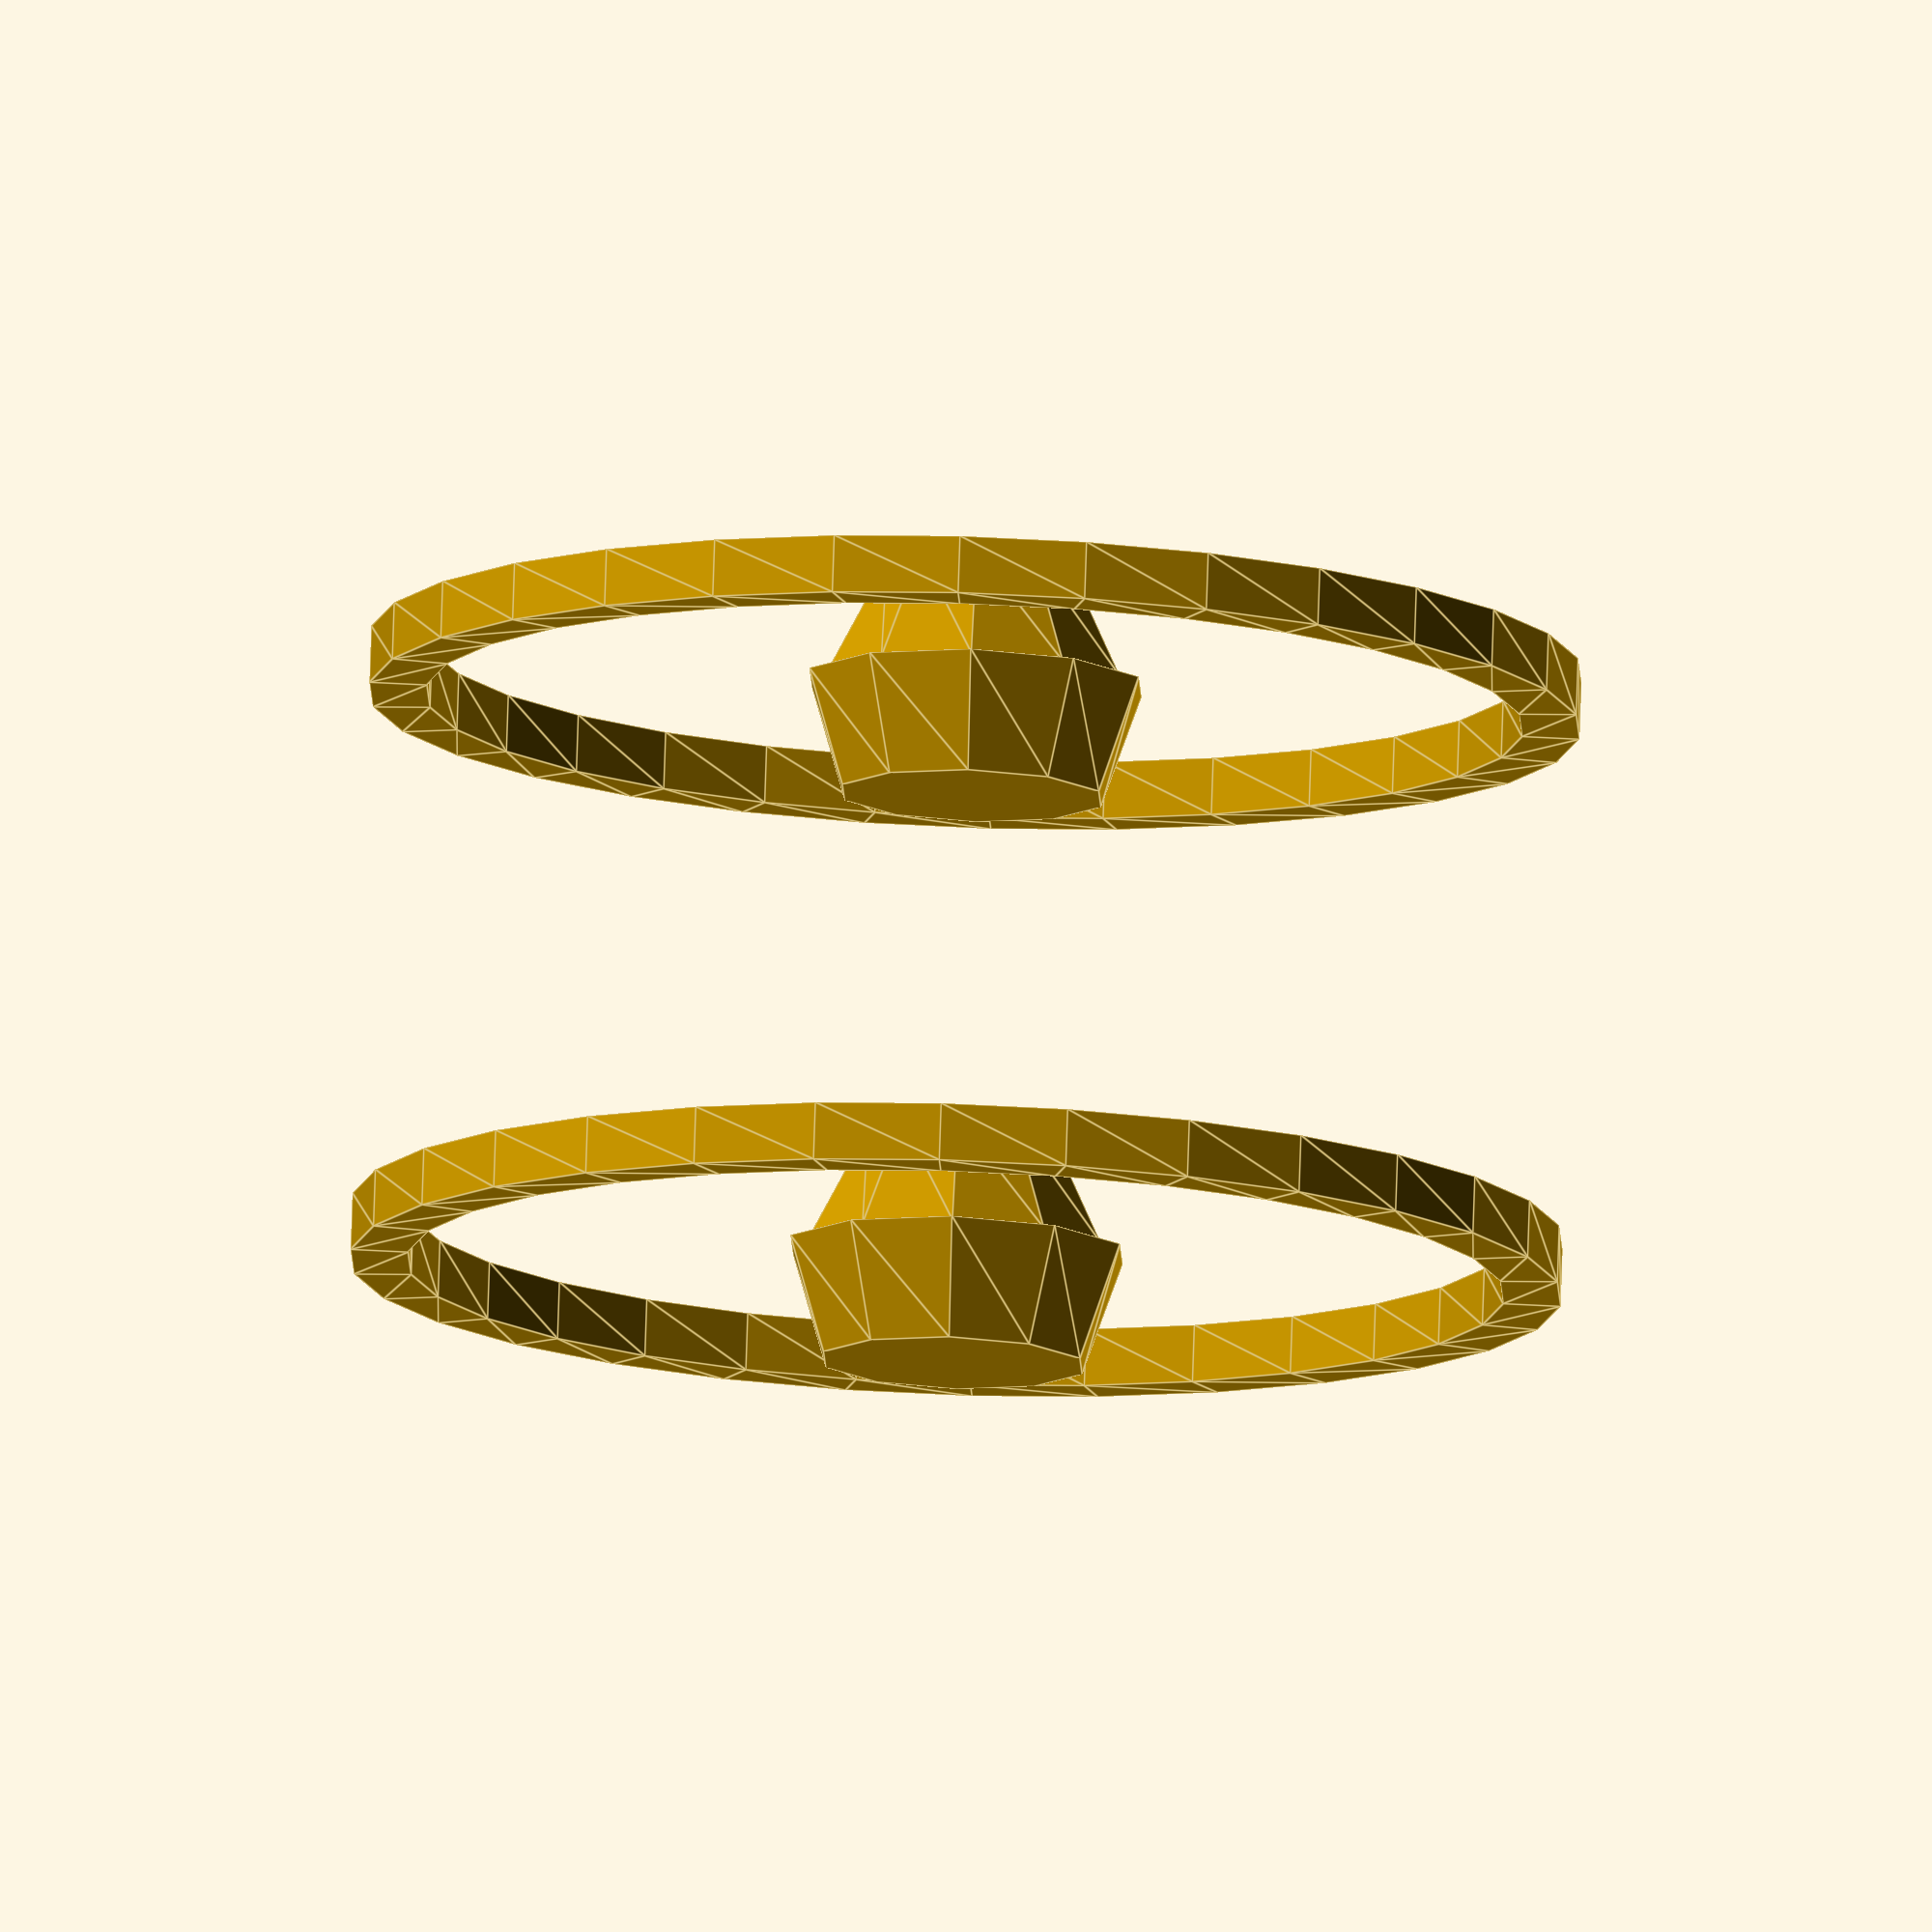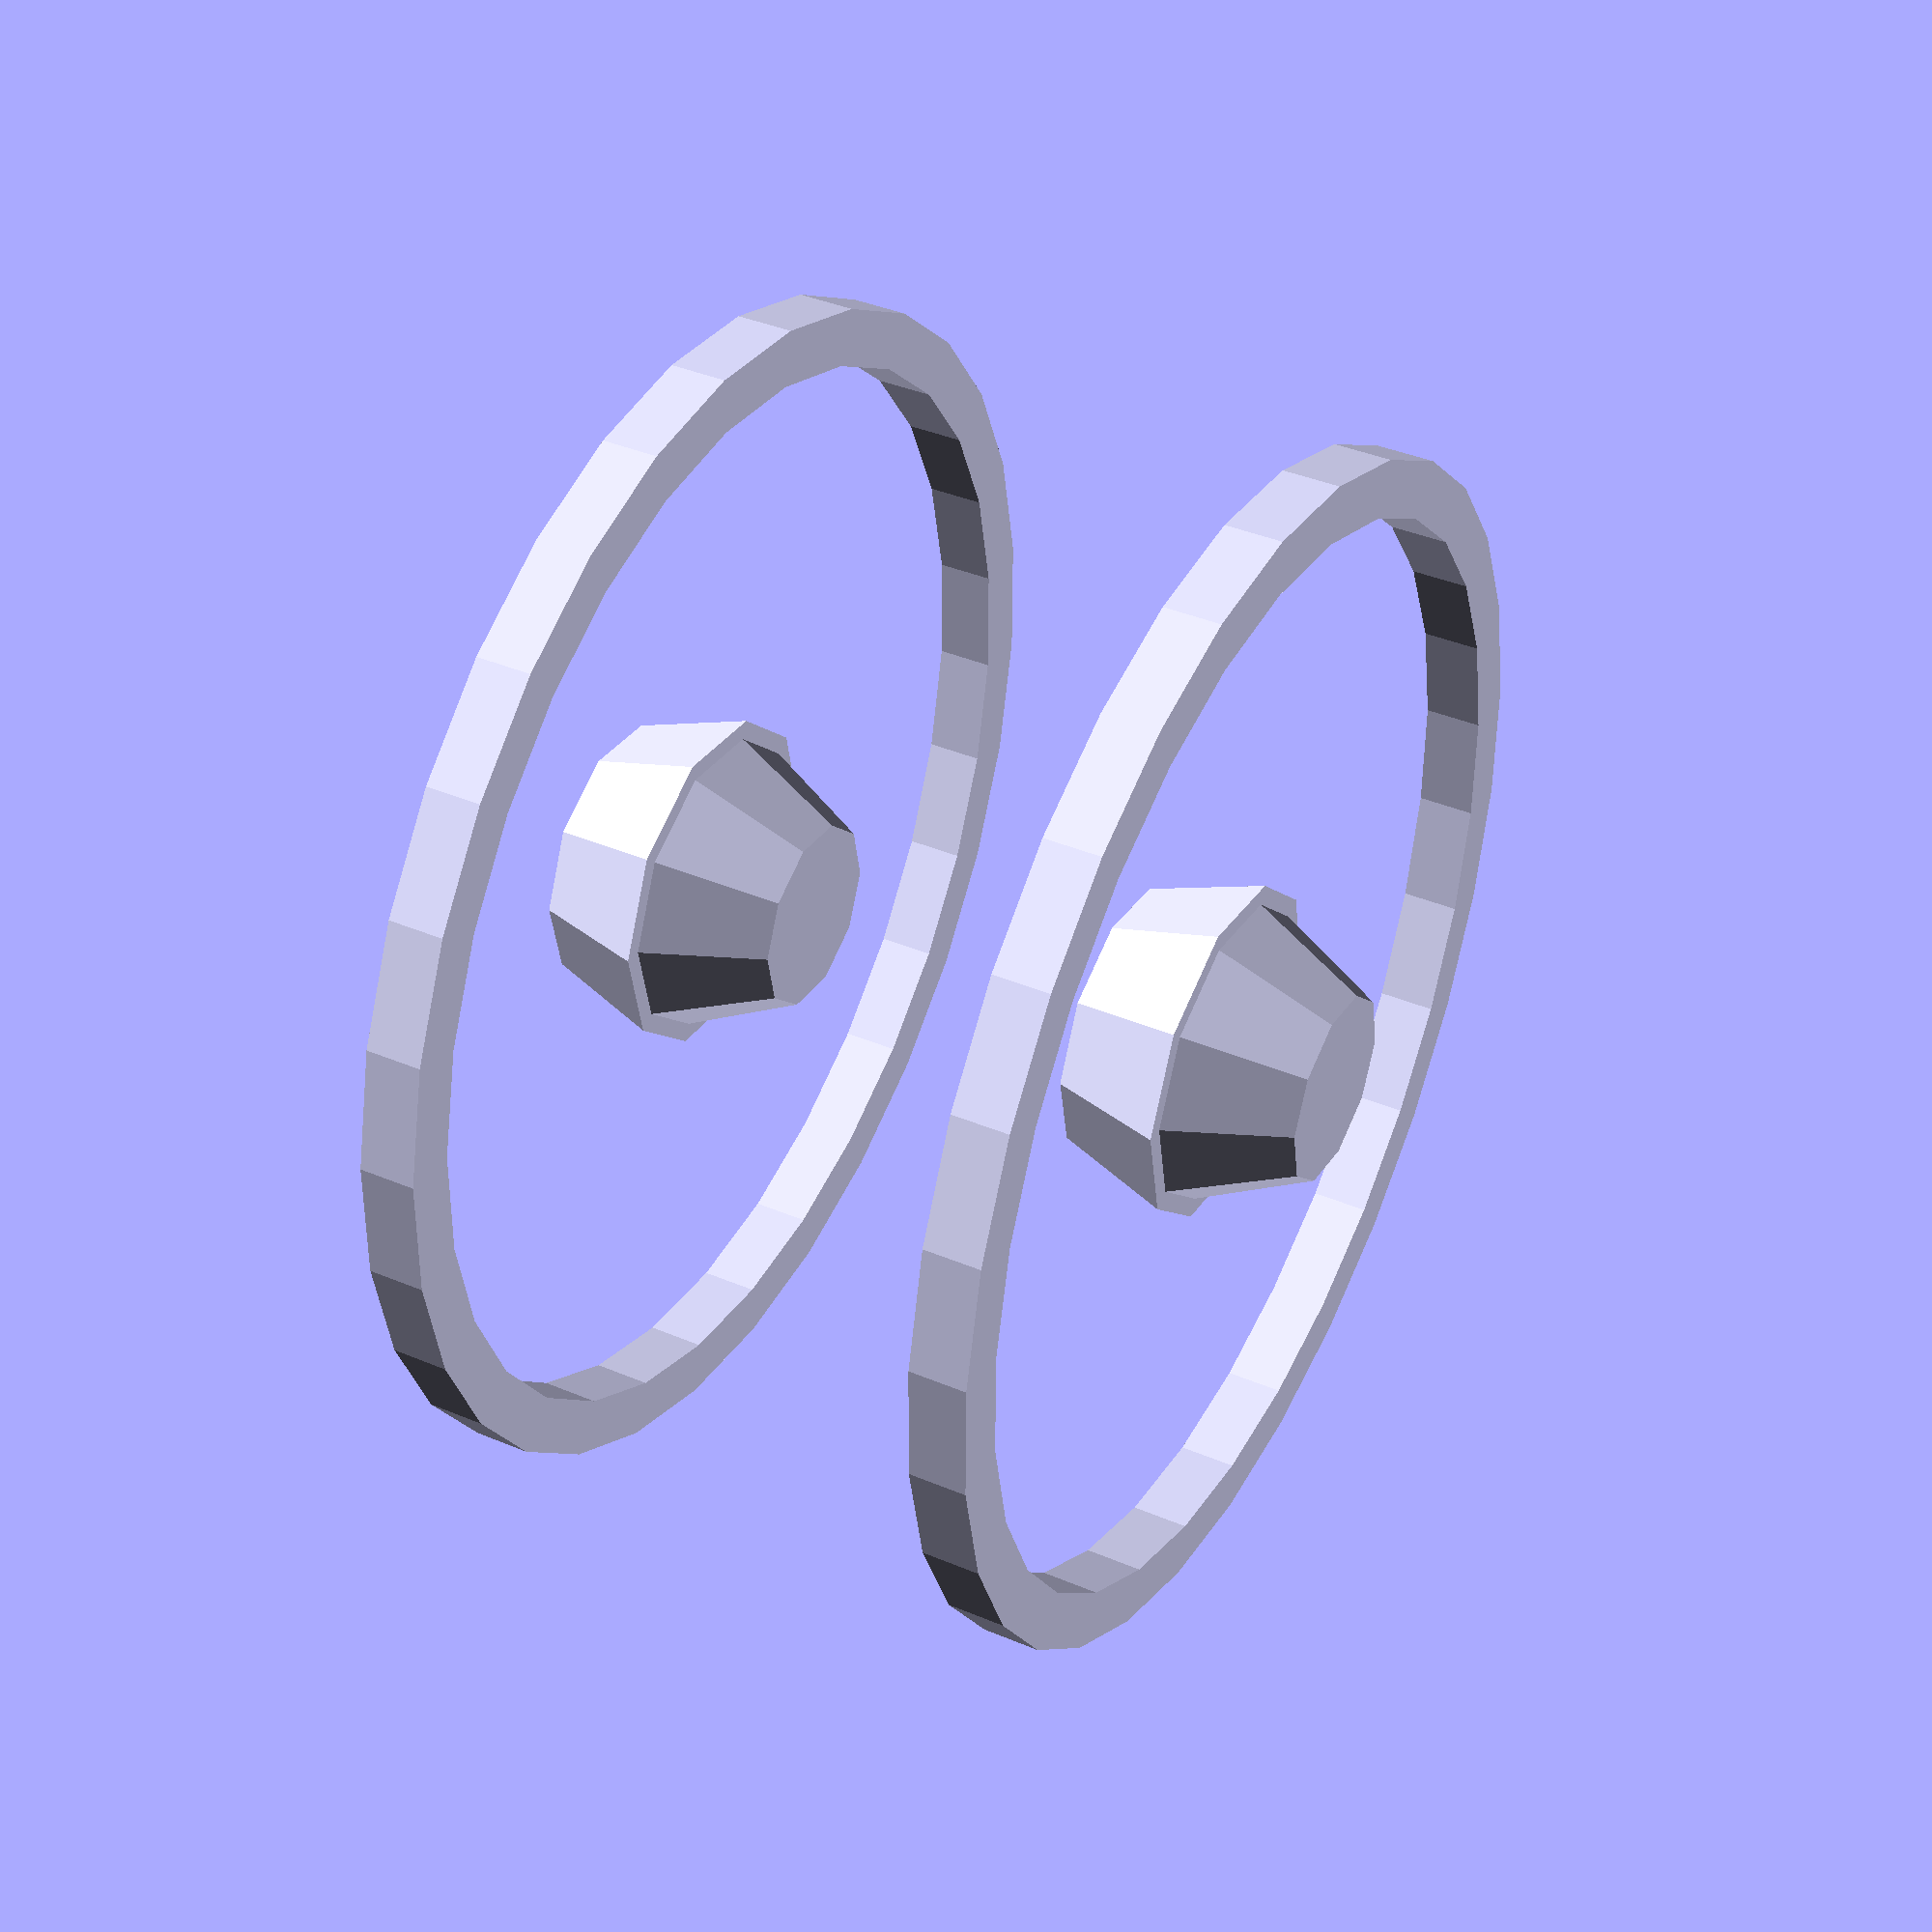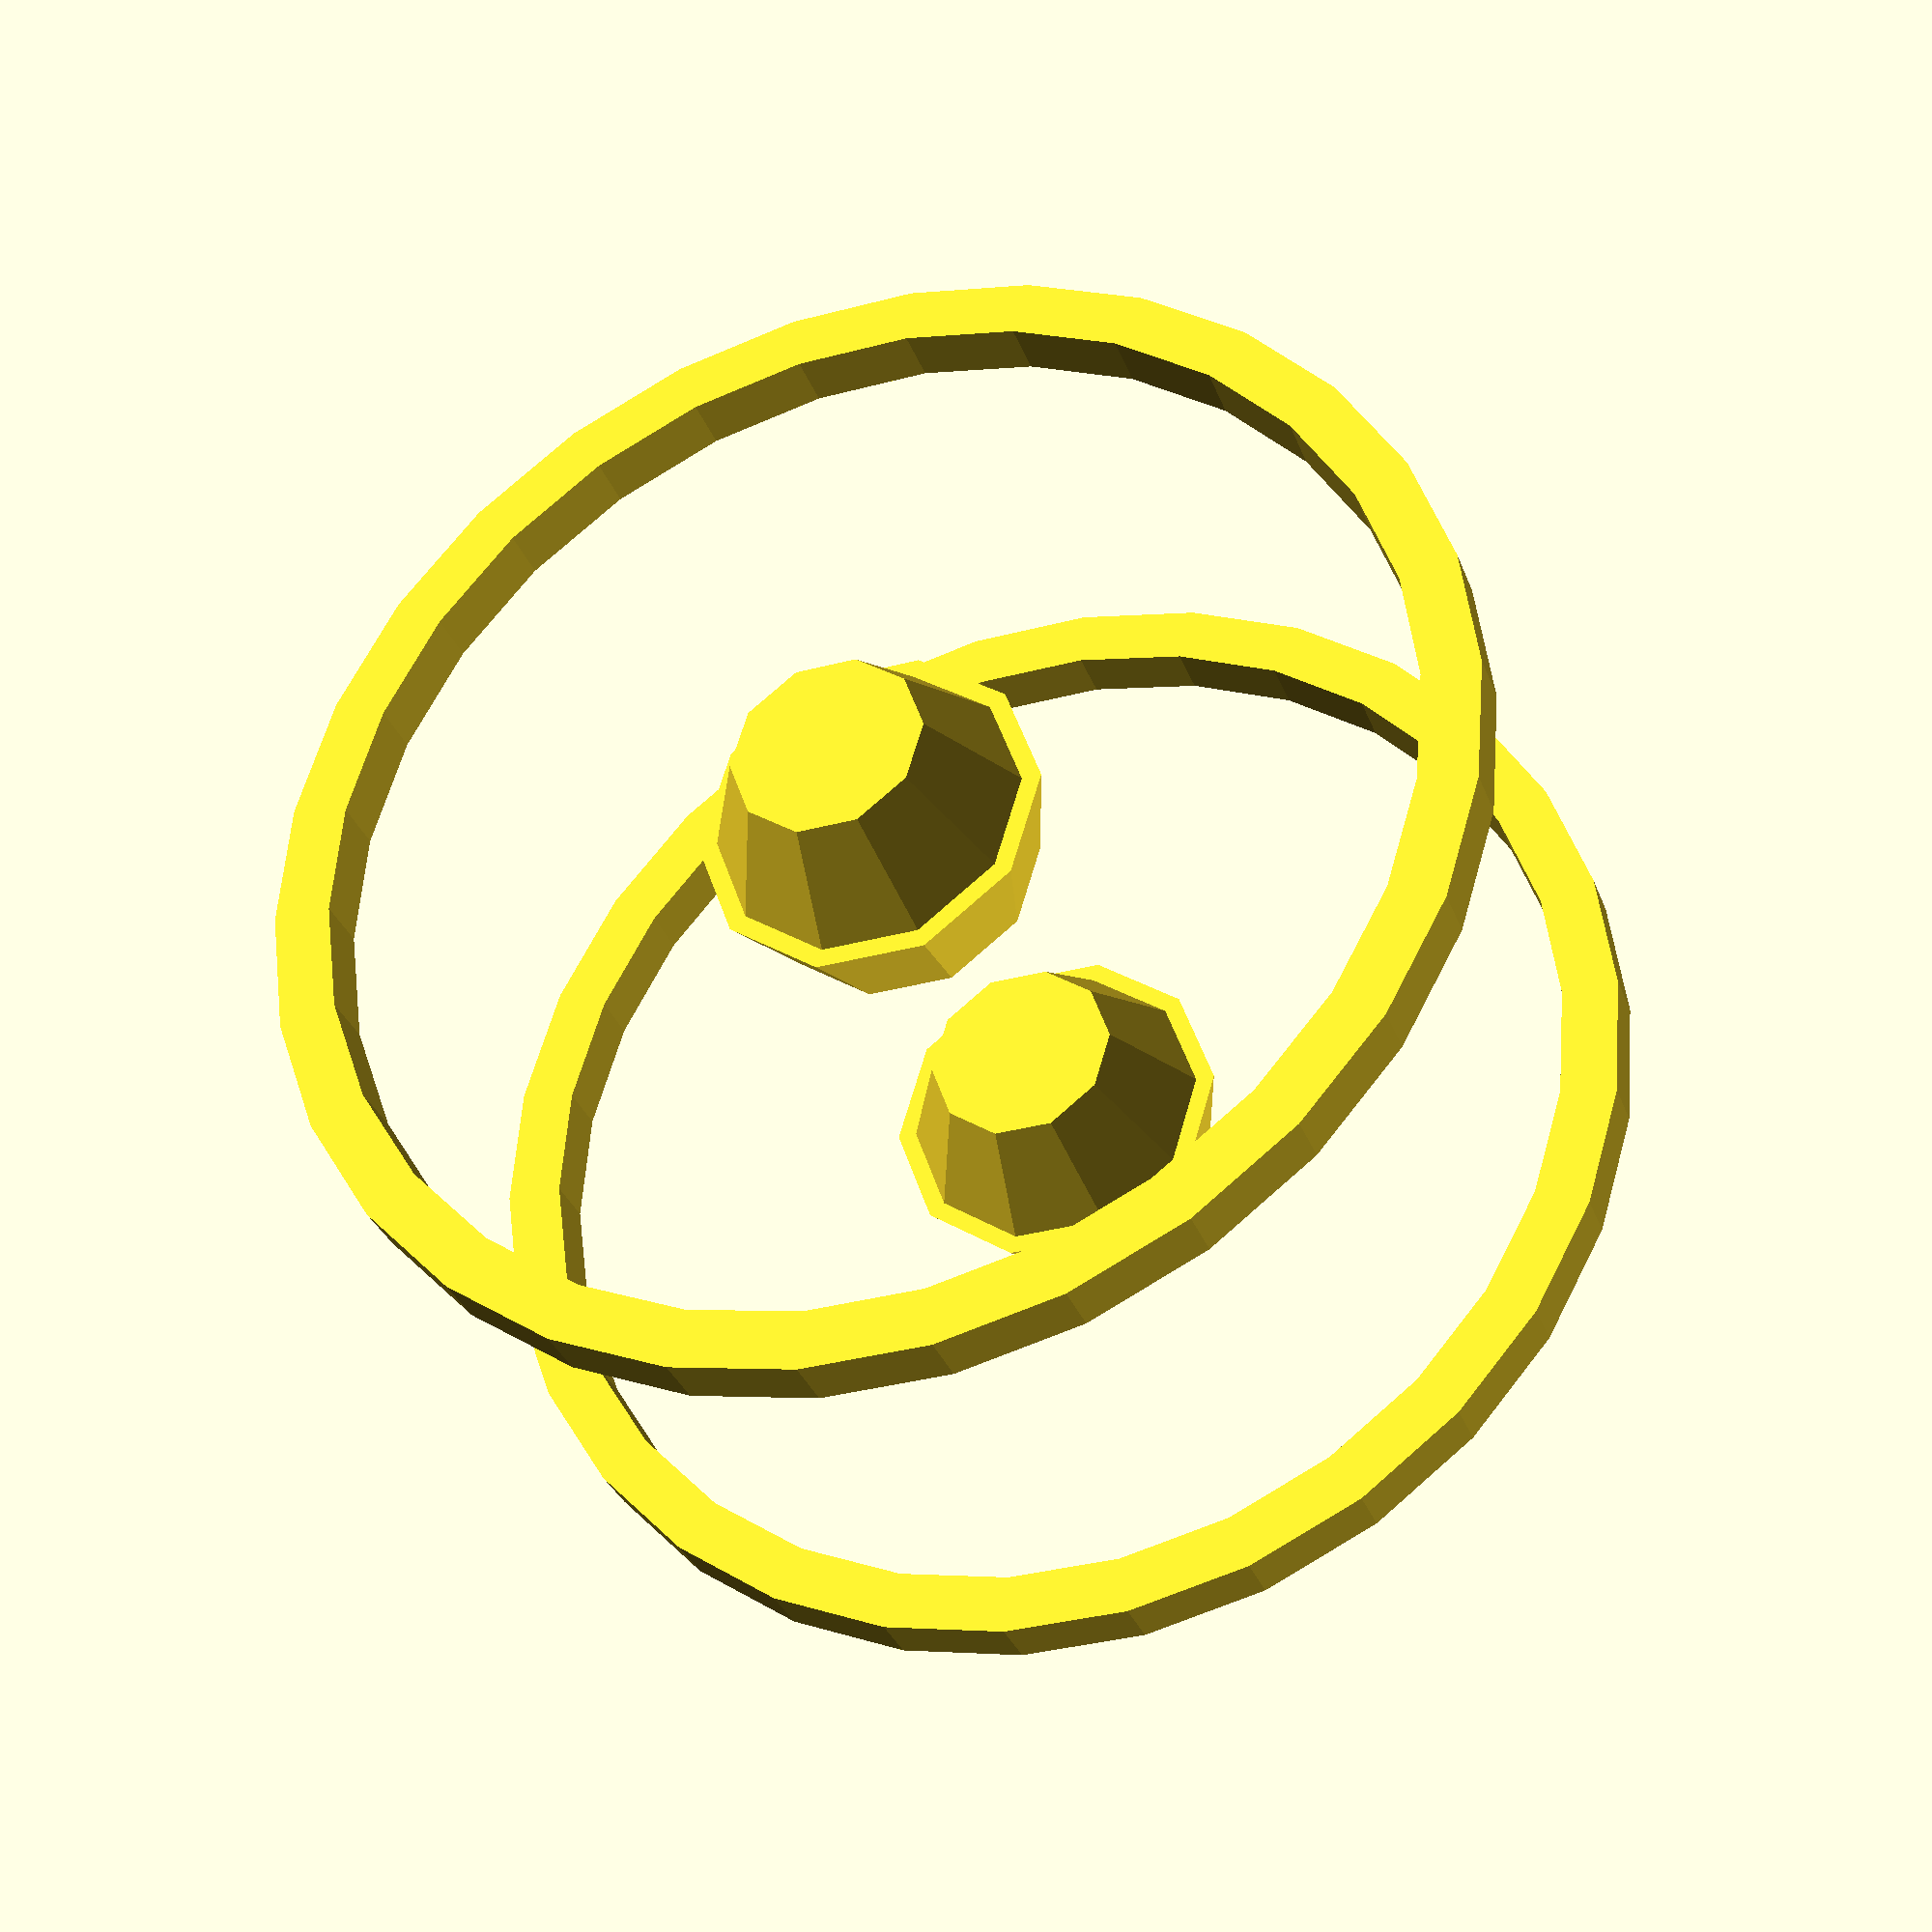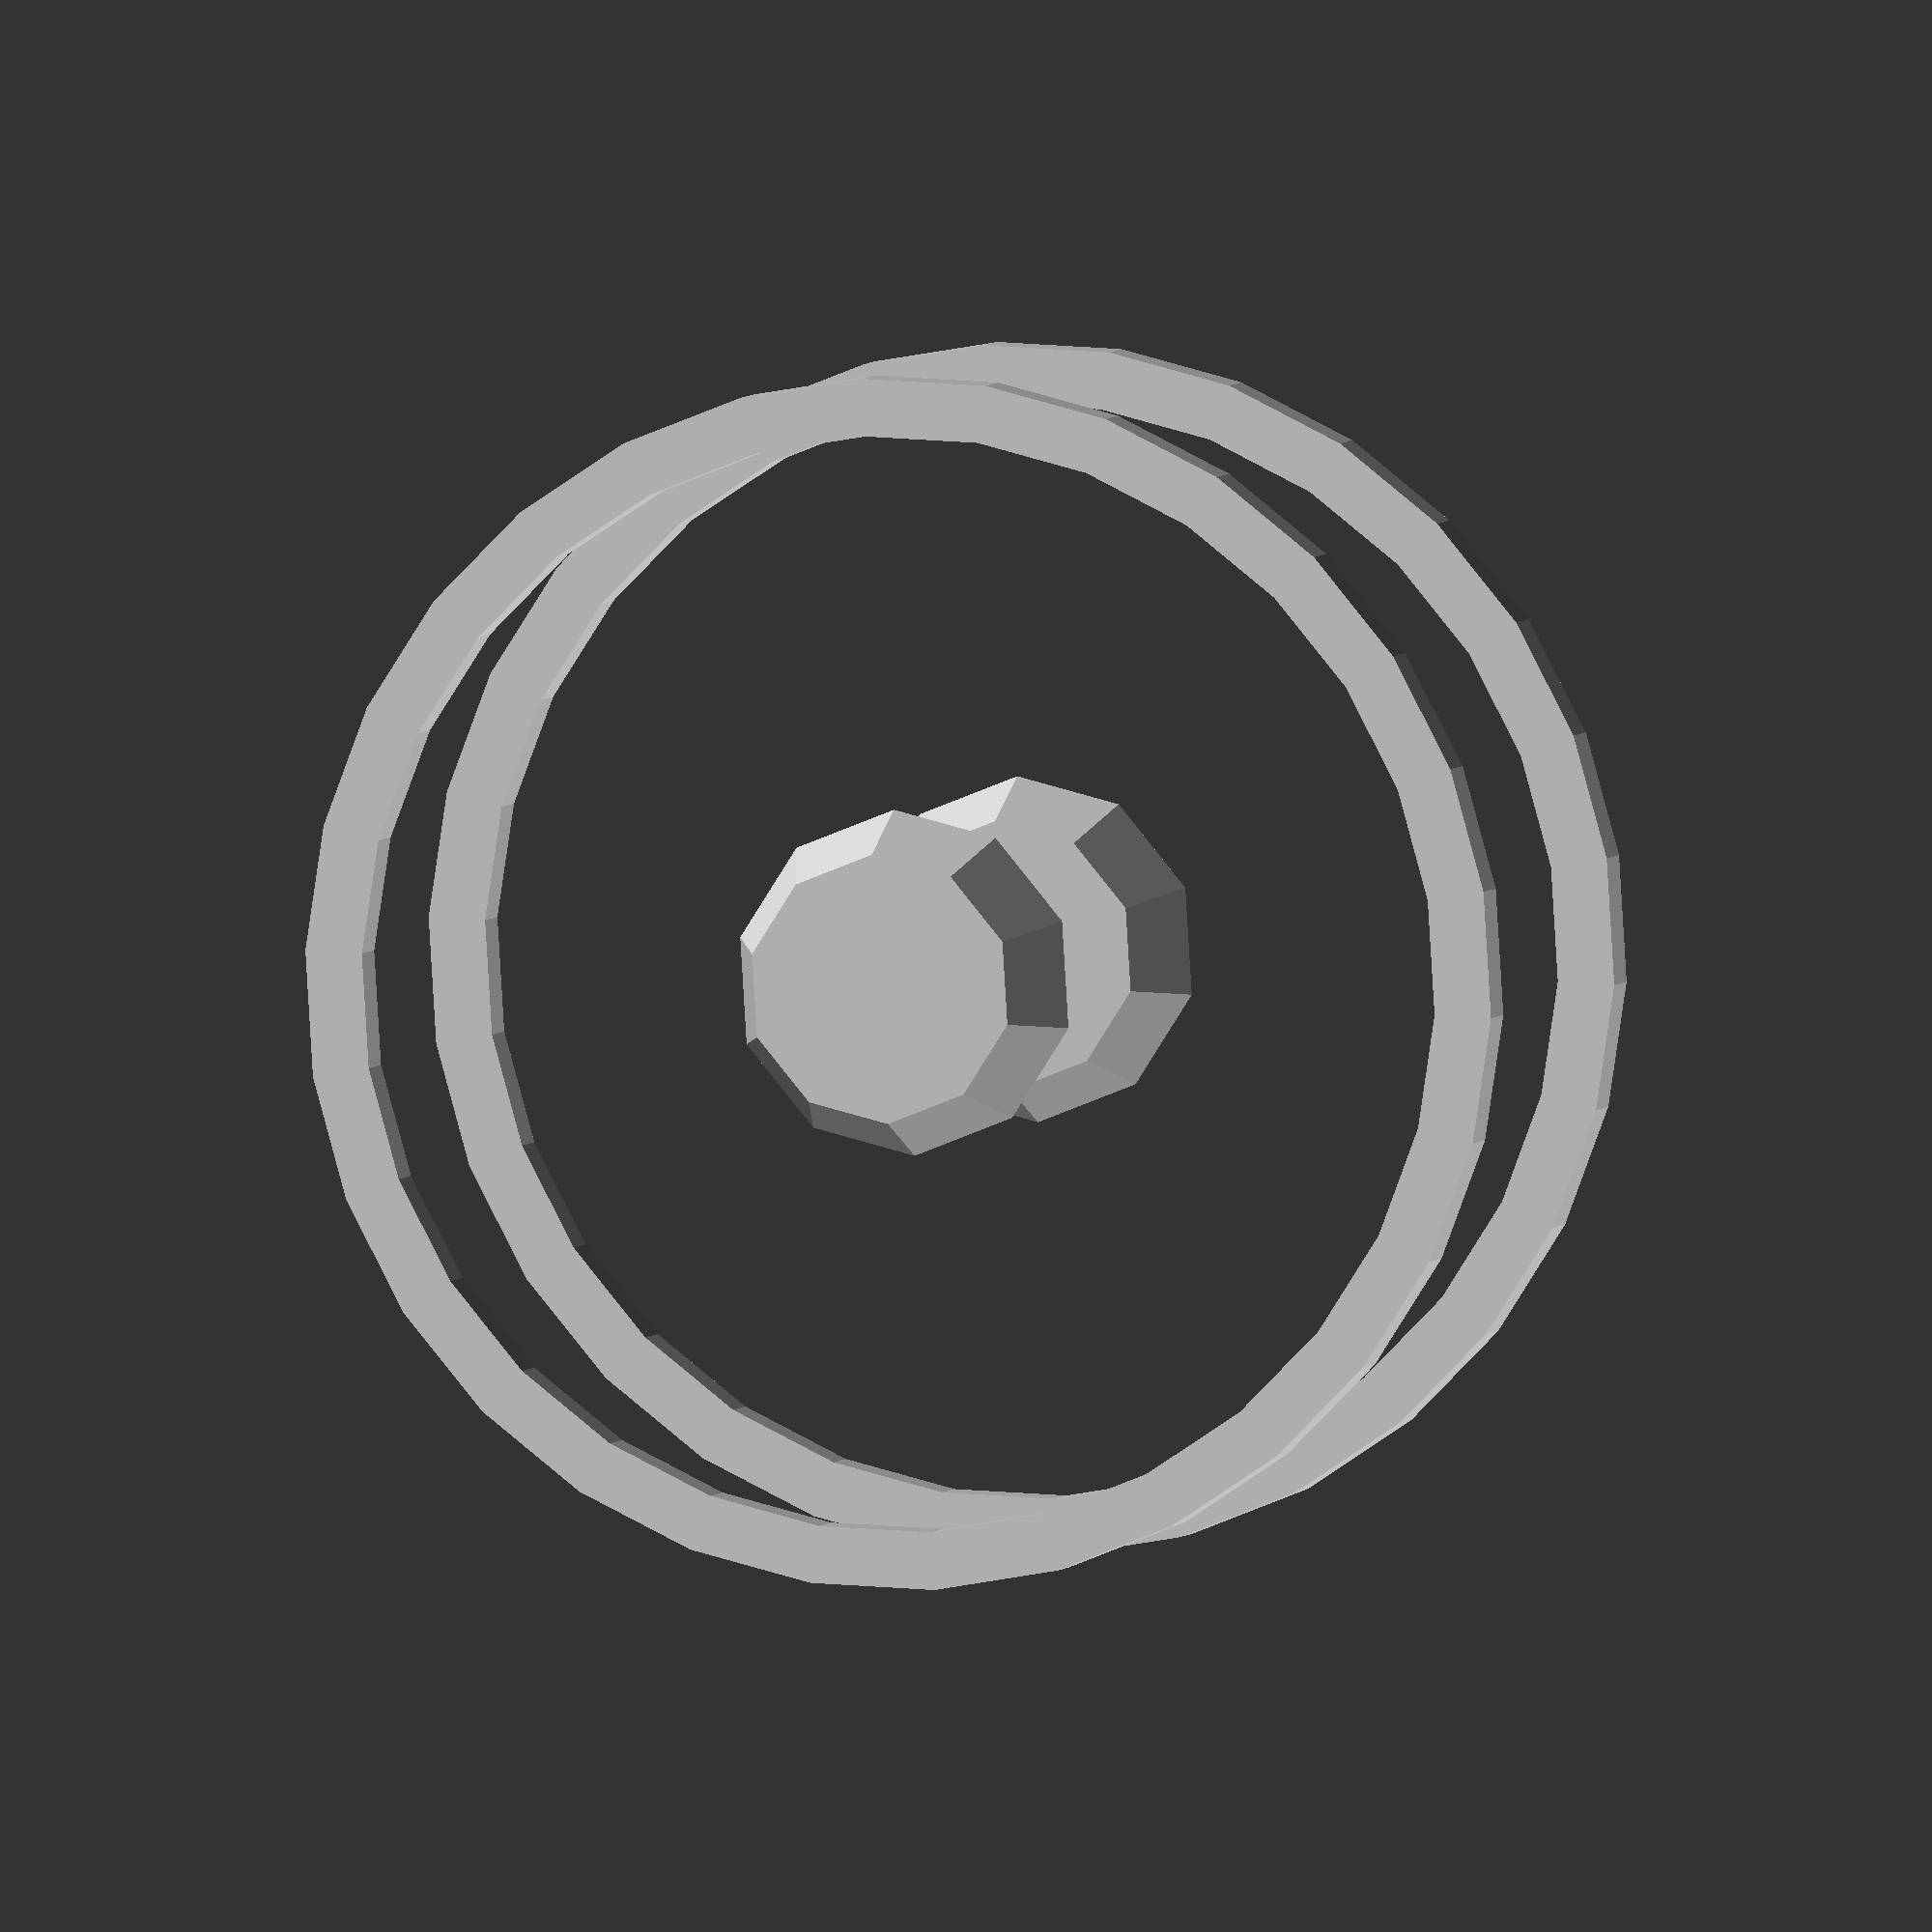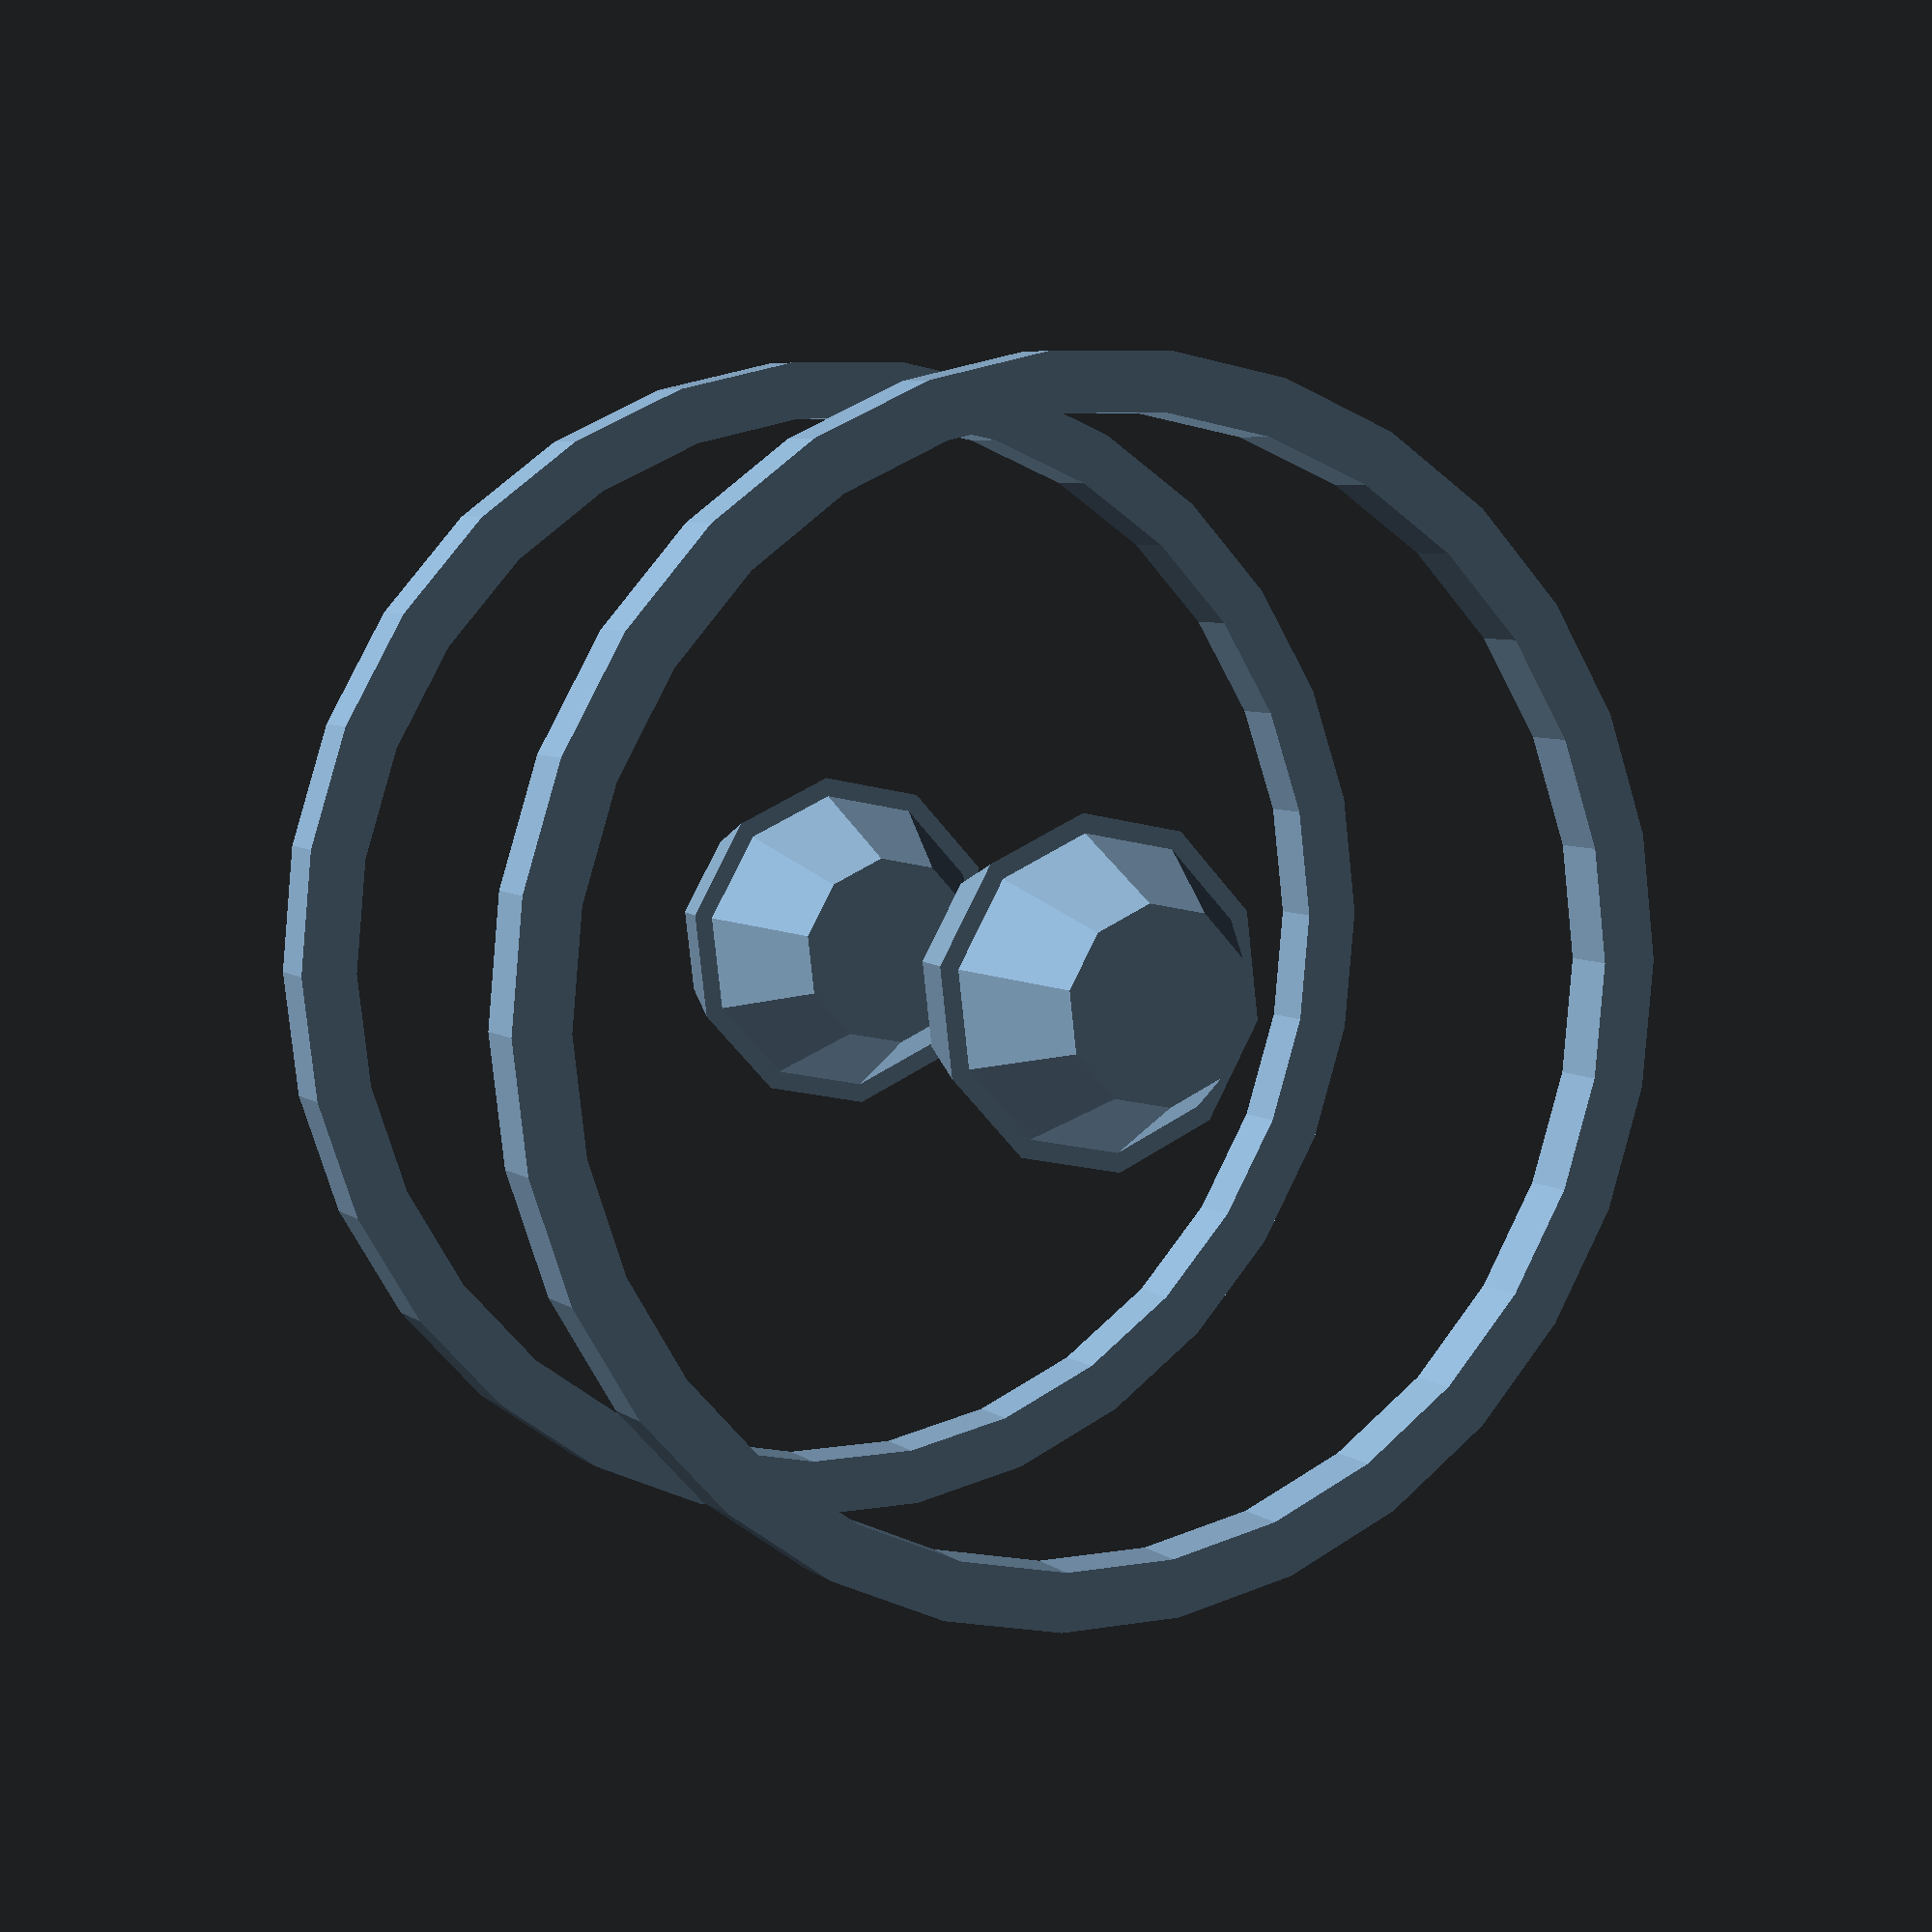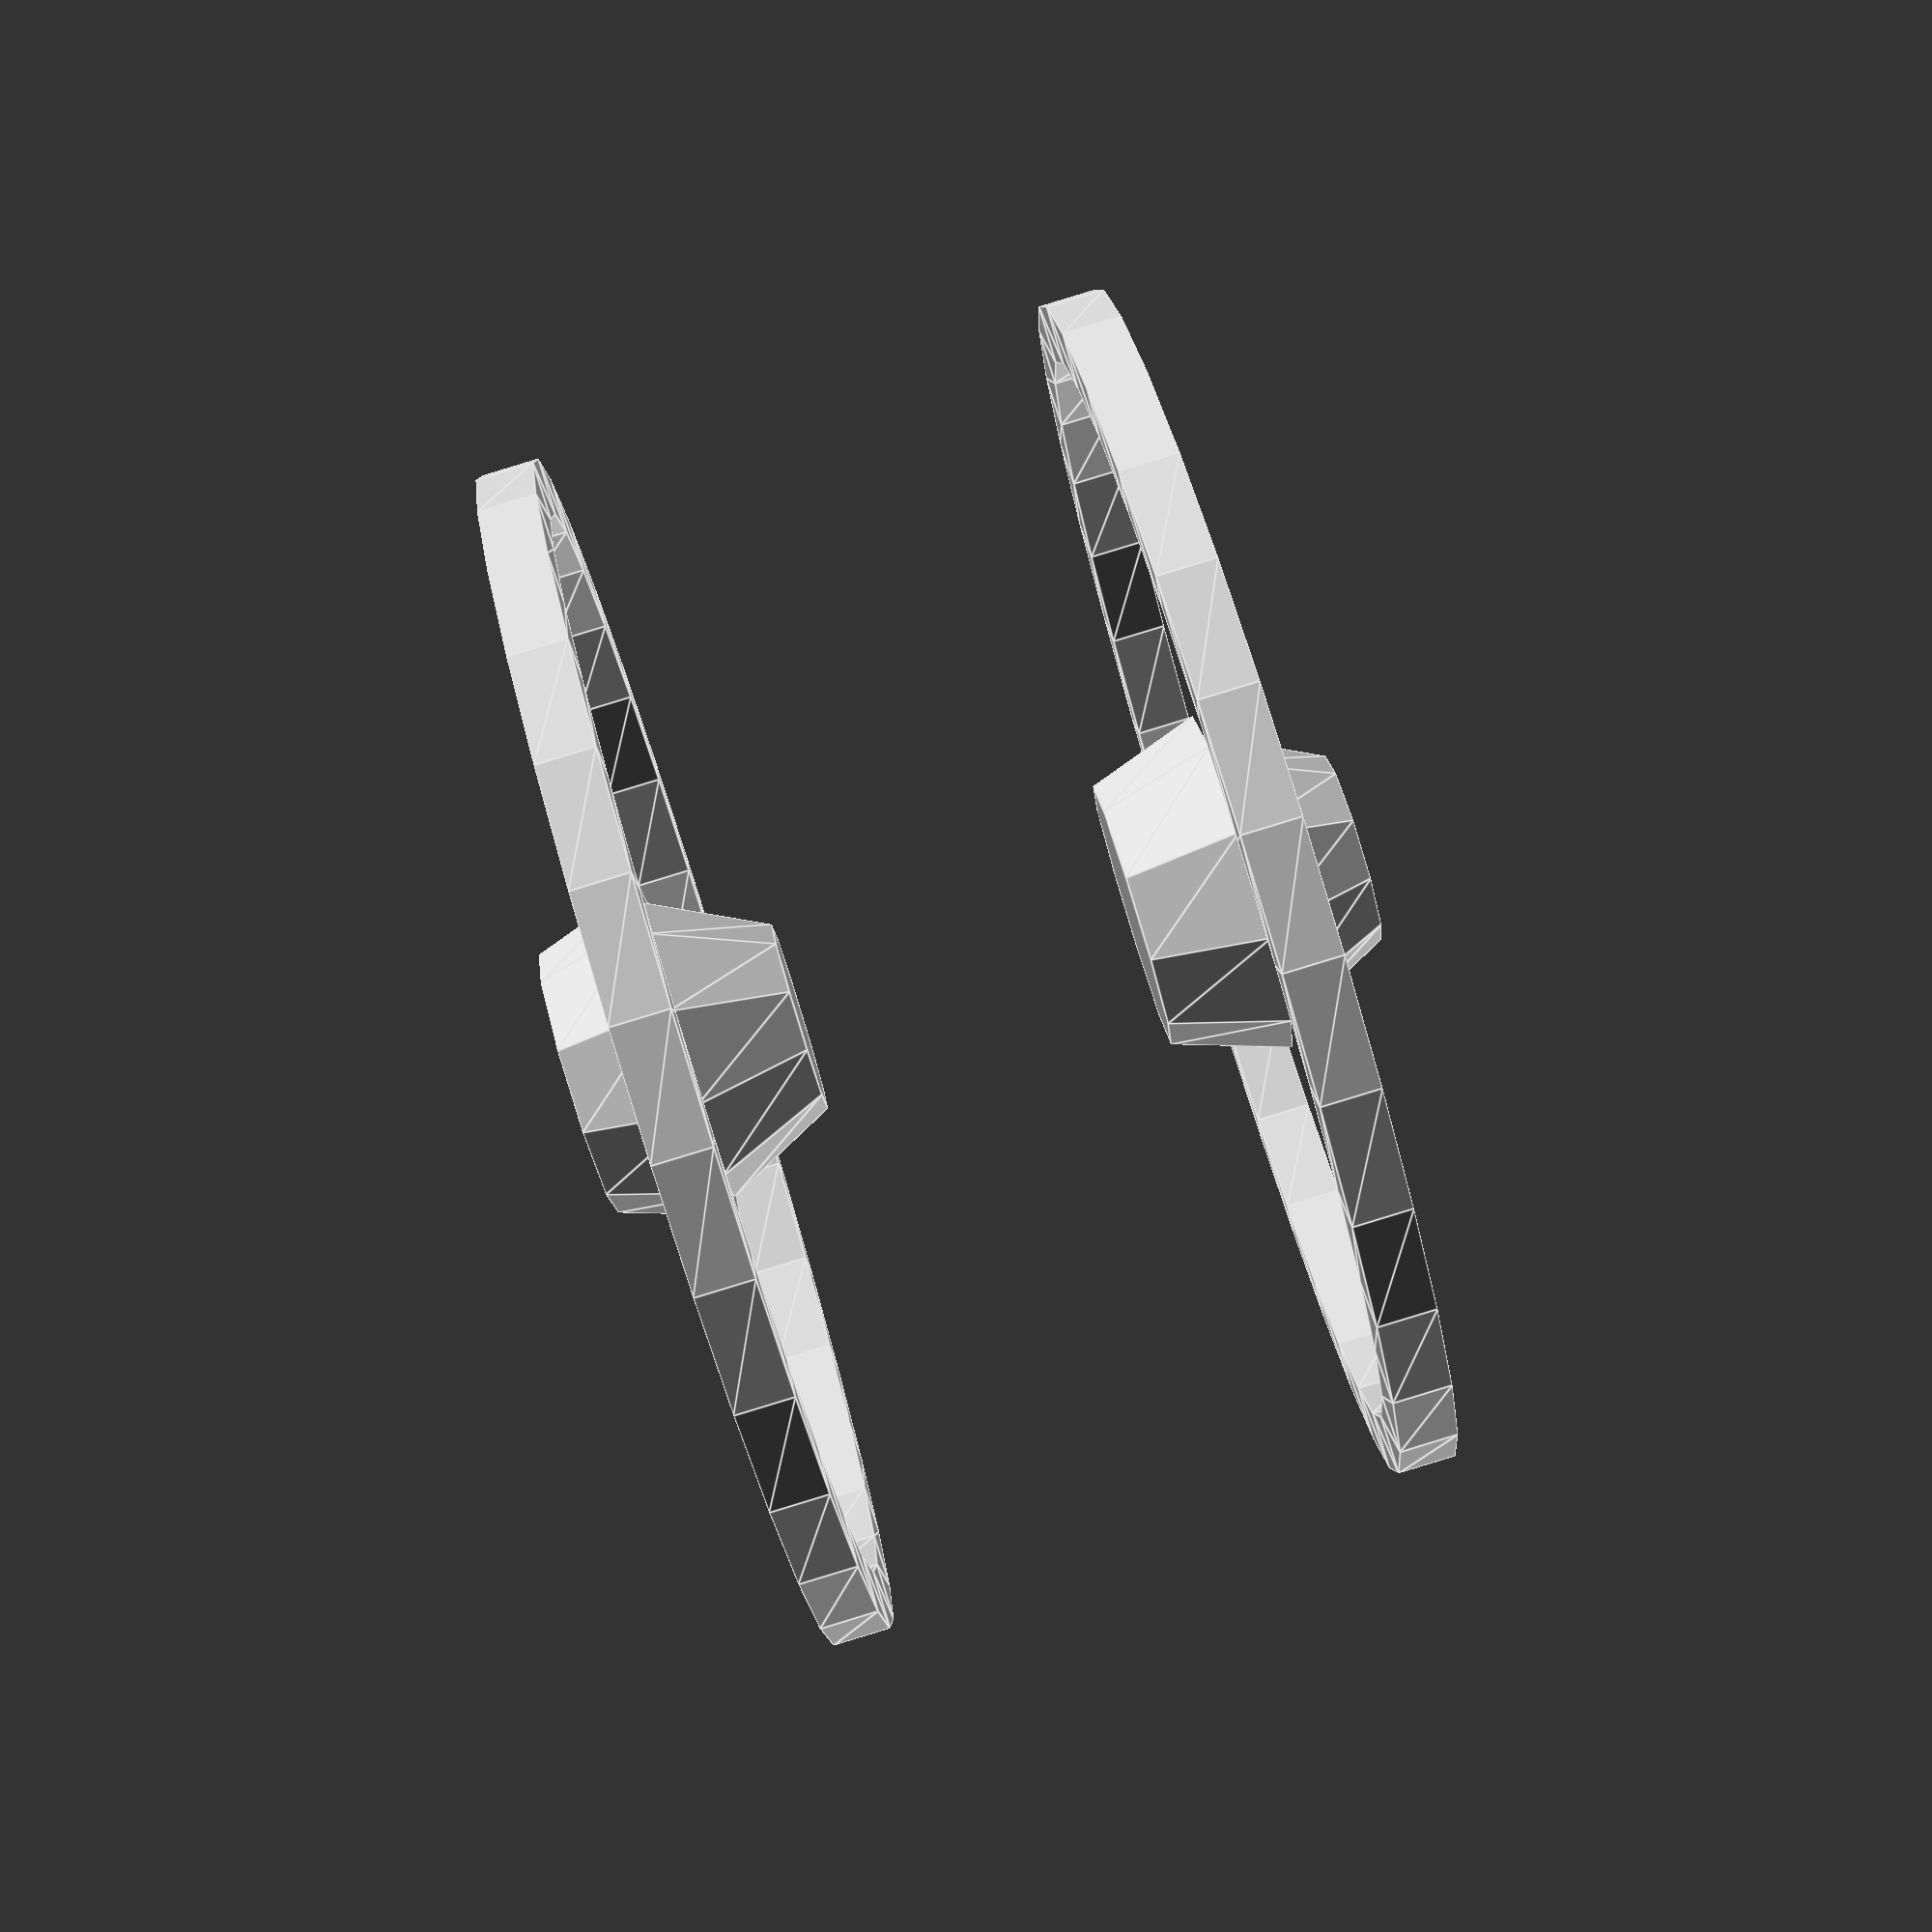
<openscad>
module TrucRond(rayon=30, numberModules=9)
{
    union()  {
        rotate_extrude(convexity = 10, $fn=quality)
            translate([rayon, 0, 0])
                // cube(3);
                square(3, center=true);
                // circle(2);

        RotateStuff(radius=rayon, number=numberModules)
            rotate([90,0,0])
                cylinder(h = 8, r = 2.5, center = true, $fn = 10);

        RotateStuff(radius=rayon, number=4)
            rotate([90, [0,-1,0]])  // corregido paréntesis
                cylinder(h = rayon, r = 1.5, $fn = 7);

        rayonCentre = 8;
        rayonBord = 5;

        translate([0,0,-3])
            cylinder(h = 6, r2 = rayonCentre, r1 = rayonBord, center = true, $fn = 10);

        translate([0,0,3])
            cylinder(h = 6, r2 = 7, r1 = 9, center = true, $fn = 10);
    }
}

longueurVaisseau = 30;

rotate([90,0,0]) {
    translate([0,0,-(longueurVaisseau/2)])
        TrucRond();

    translate([0, 0, longueurVaisseau/2])
        TrucRond();

    // rotate([90,36,0])
    // cylinder(h = Vaisseau + 8, r = 3, center = true); // Vaisseau no está definido

    translate([0, 0, longueurVaisseau/2]);
}



</openscad>
<views>
elev=193.9 azim=176.7 roll=304.5 proj=o view=edges
elev=270.0 azim=68.8 roll=18.4 proj=p view=solid
elev=290.0 azim=337.5 roll=32.6 proj=p view=wireframe
elev=105.1 azim=22.1 roll=55.5 proj=o view=solid
elev=269.2 azim=26.8 roll=10.1 proj=p view=wireframe
elev=357.9 azim=286.9 roll=179.1 proj=p view=edges
</views>
